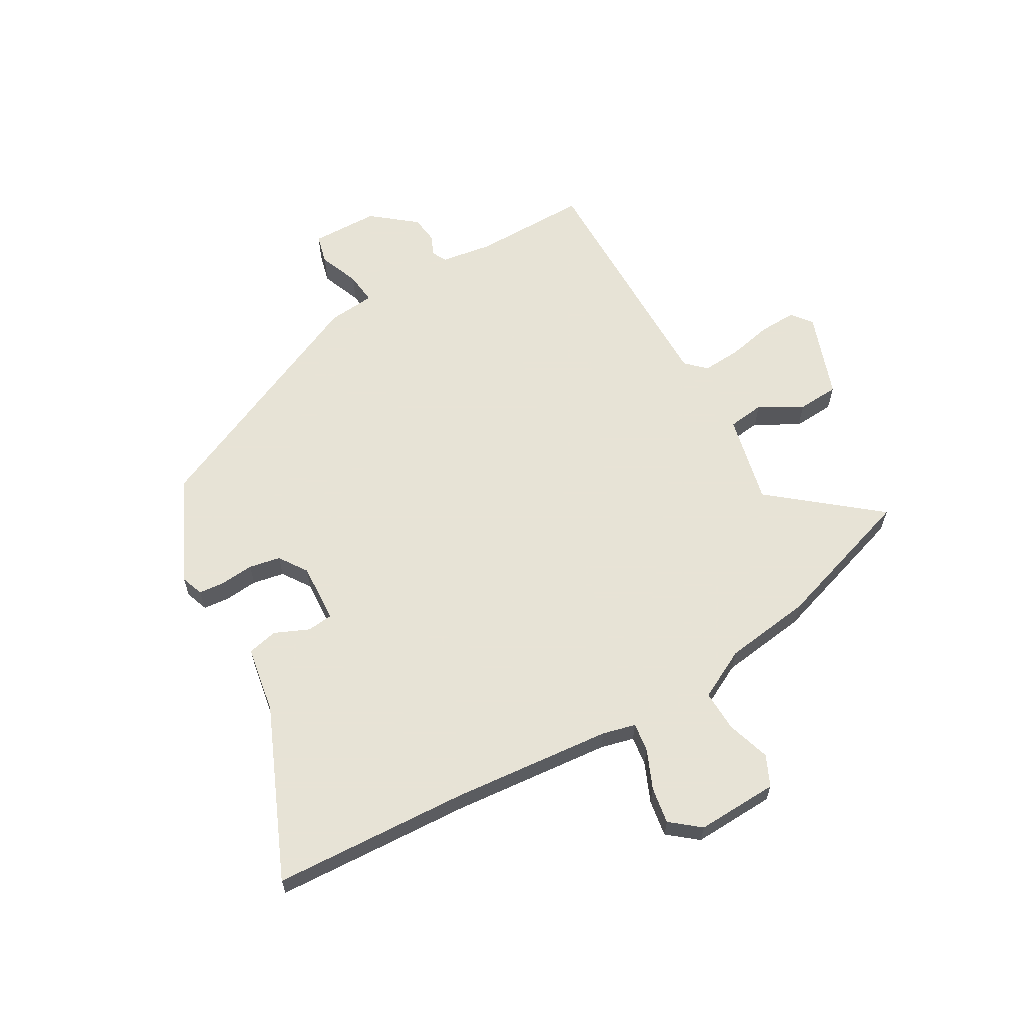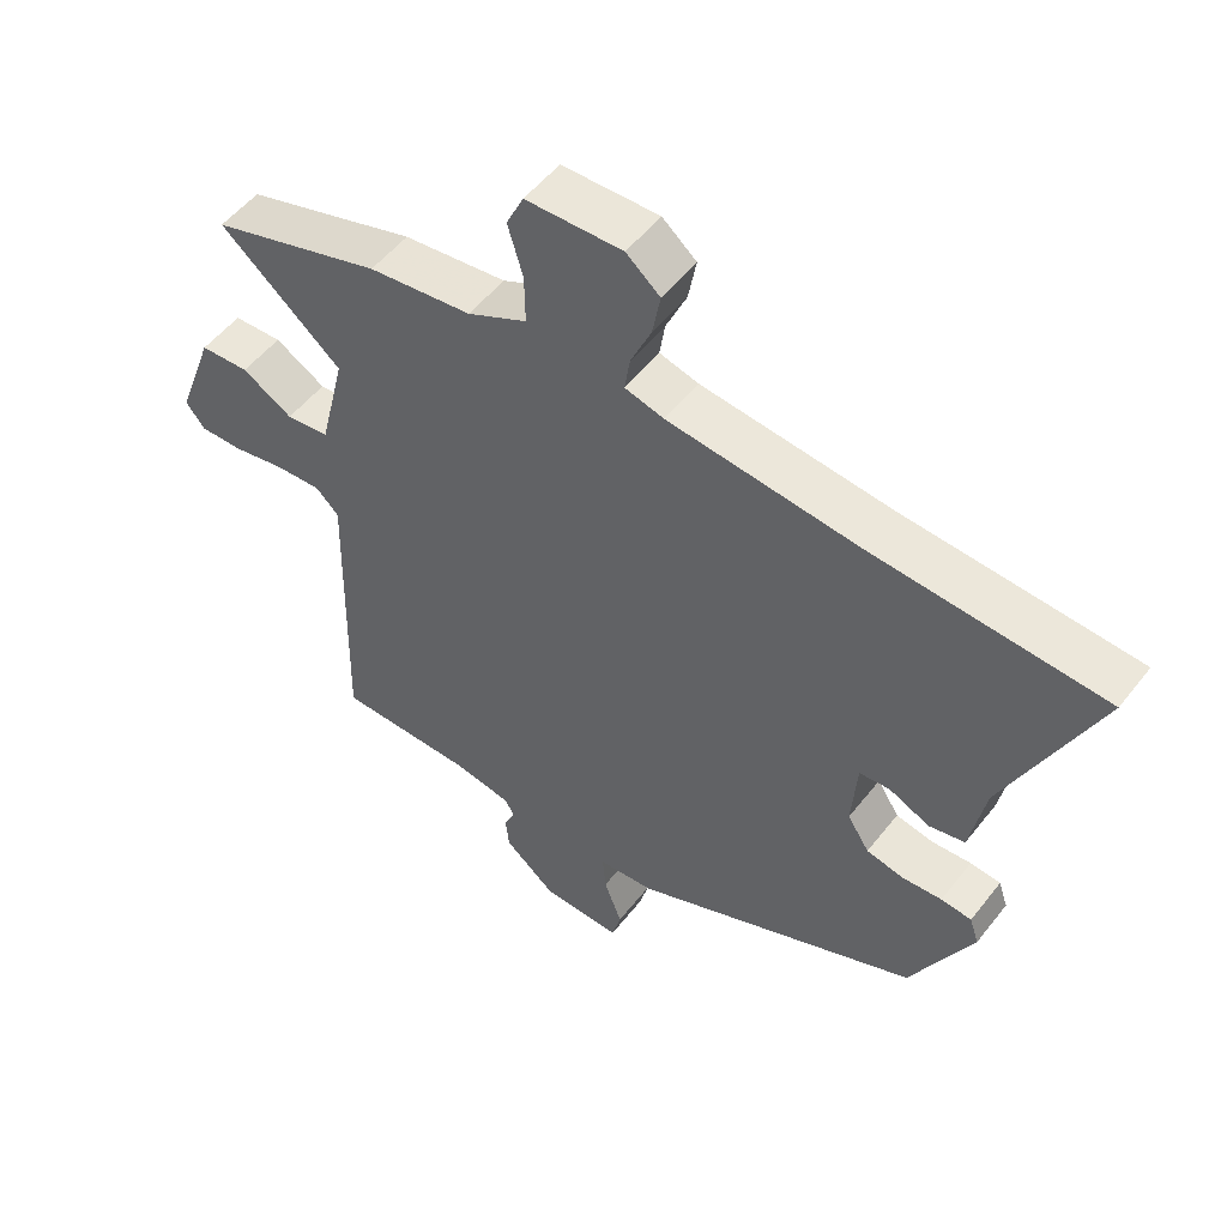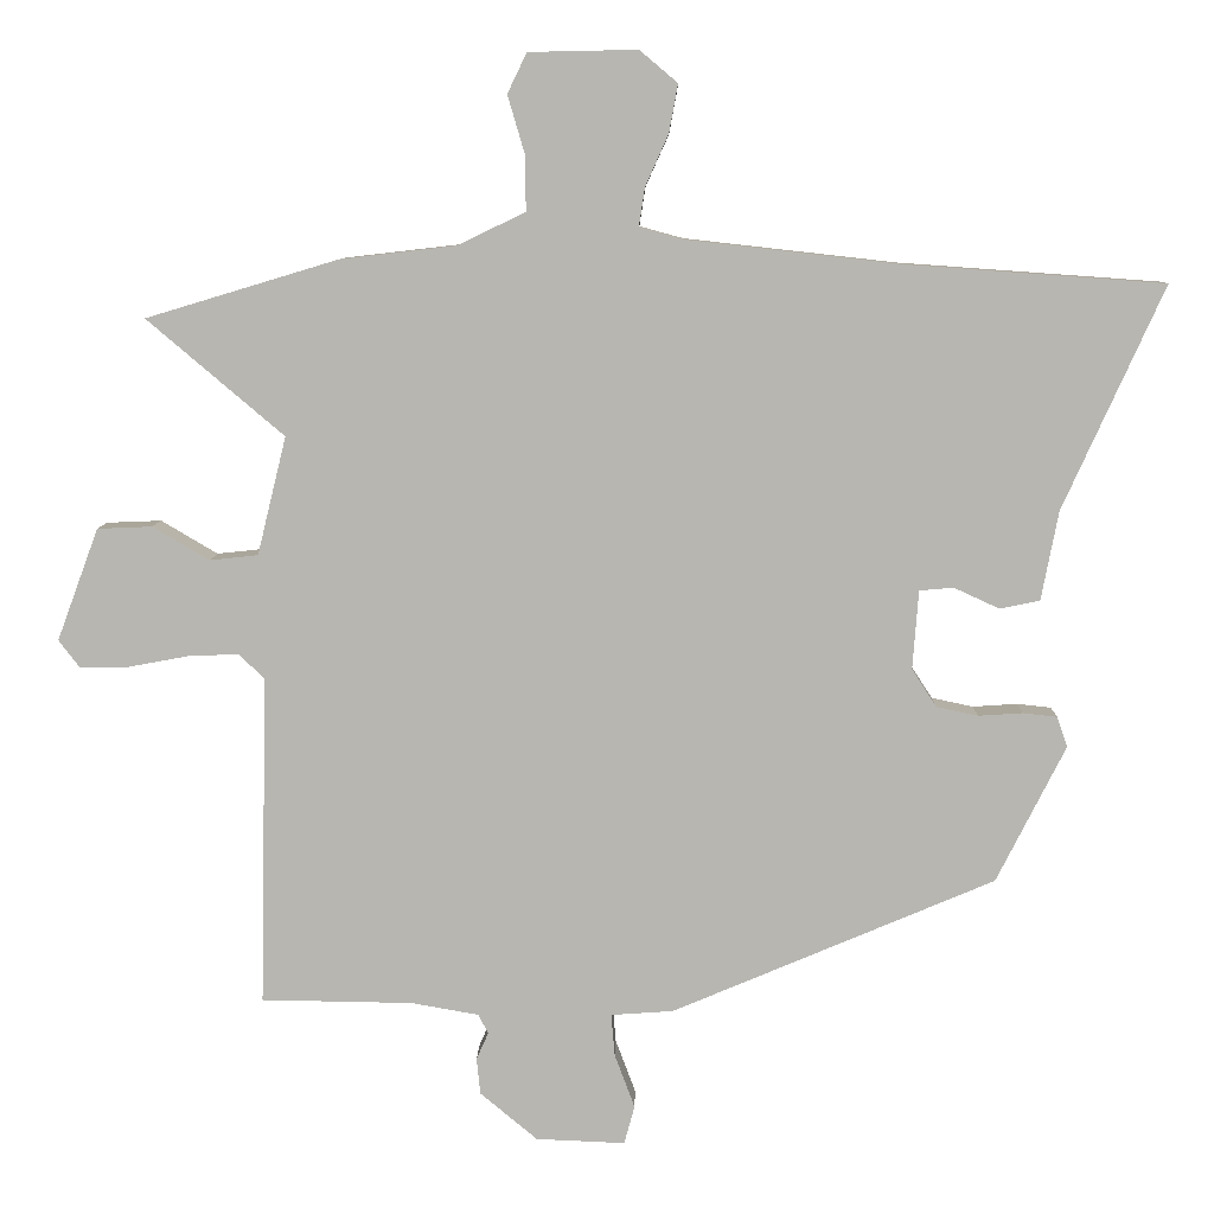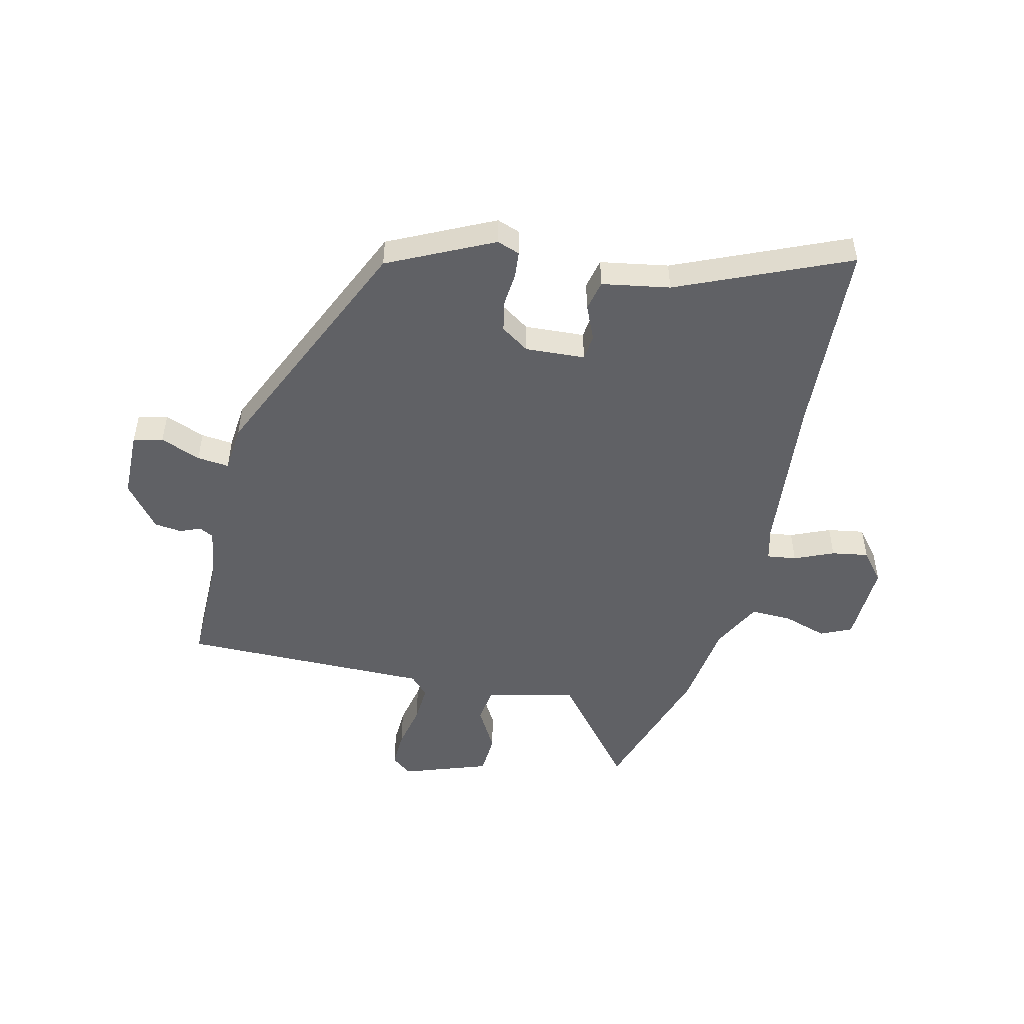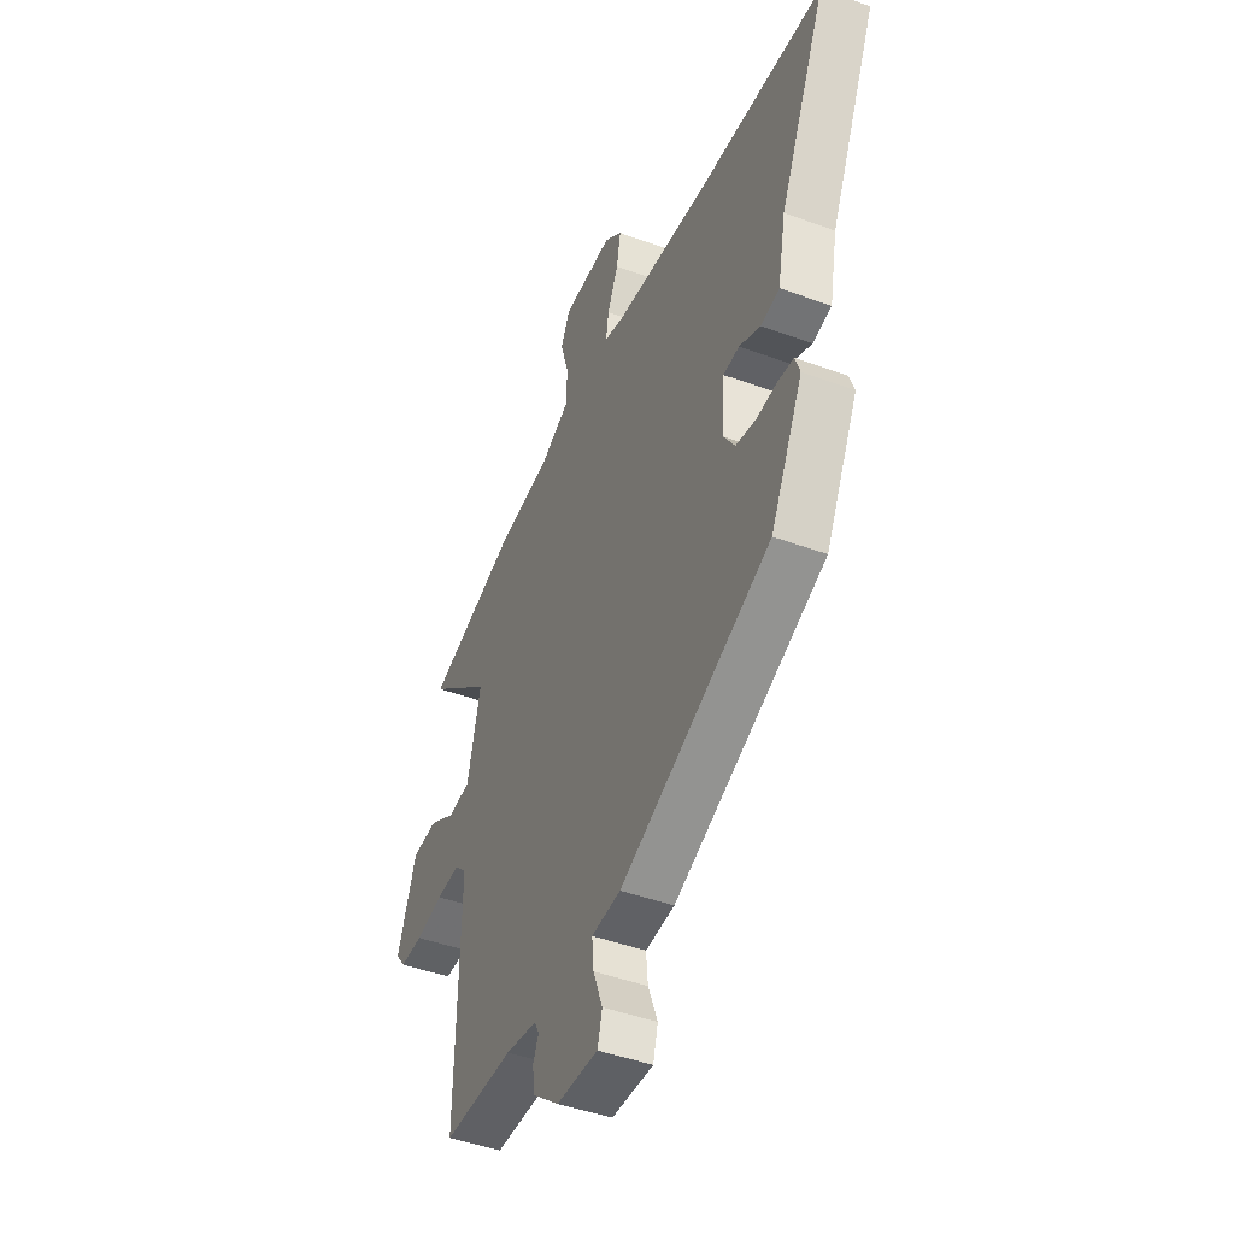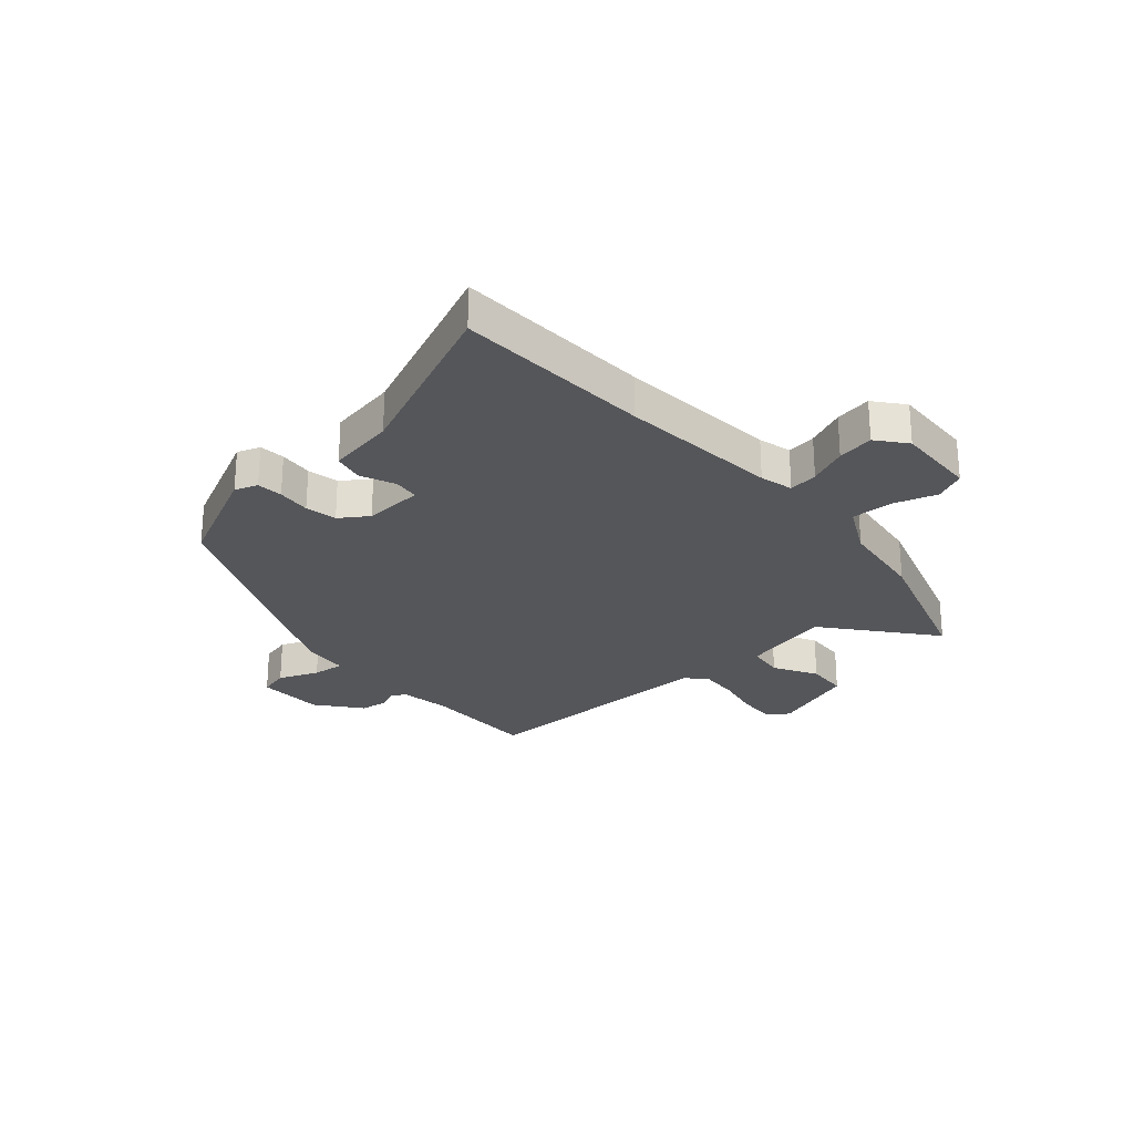
<metadata>
{"format":"obj","ext":"obj","renderer":"f3d","projection":"perspective","resolution":1024,"background":"white","views":[{"elev":62.6,"azim":-31.0,"up":"+Y"},{"elev":52.3,"azim":-143.1,"up":"+Z"},{"elev":8.2,"azim":-178.7,"up":"+Z"},{"elev":-49.8,"azim":-104.3,"up":"+Y"},{"elev":-44.9,"azim":-113.2,"up":"+Z"},{"elev":-26.1,"azim":-49.9,"up":"+Y"}]}
</metadata>
<code>
v -0.653 0.07 0.489
v -0.303 0.07 0.514
v -0.018 0.07 0.546
v 0.041 0.07 0.562
v 0.033 0.07 0.614
v 0.002 0.07 0.683
v -0.01 0.07 0.748
v 0.041 0.07 0.791
v 0.187 0.07 0.788
v 0.213 0.07 0.734
v 0.19 0.07 0.656
v 0.189 0.07 0.582
v 0.279 0.07 0.538
v 0.435 0.07 0.52
v 0.694 0.07 0.442
v 0.51 0.07 0.286
v 0.549 0.07 0.127
v 0.614 0.07 0.12
v 0.69 0.07 0.165
v 0.764 0.07 0.162
v 0.82 0.07 0.011
v 0.792 0.07 -0.026
v 0.726 0.07 -0.025
v 0.646 0.07 -0.01
v 0.577 0.07 -0.007
v 0.543 0.07 -0.041
v 0.553 0.07 -0.485
v 0.349 0.07 -0.488
v 0.258 0.07 -0.504
v 0.245 0.07 -0.53
v 0.261 0.07 -0.566
v 0.256 0.07 -0.615
v 0.179 0.07 -0.679
v 0.059 0.07 -0.684
v 0.045 0.07 -0.632
v 0.072 0.07 -0.56
v 0.077 0.07 -0.503
v -0.007 0.07 -0.497
v -0.441 0.07 -0.313
v -0.534 0.07 -0.129
v -0.52 0.07 -0.088
v -0.474 0.07 -0.083
v -0.414 0.07 -0.087
v -0.358 0.07 -0.075
v -0.325 0.07 -0.024
v -0.333 0.07 0.082
v -0.379 0.07 0.086
v -0.44 0.07 0.058
v -0.494 0.07 0.069
v -0.517 0.07 0.189
v -0.653 0 0.489
v -0.303 0 0.514
v -0.018 0 0.546
v 0.041 0 0.562
v 0.033 0 0.614
v 0.002 0 0.683
v -0.01 0 0.748
v 0.041 0 0.791
v 0.187 0 0.788
v 0.213 0 0.734
v 0.19 0 0.656
v 0.189 0 0.582
v 0.279 0 0.538
v 0.435 0 0.52
v 0.694 0 0.442
v 0.51 0 0.286
v 0.549 0 0.127
v 0.614 0 0.12
v 0.69 0 0.165
v 0.764 0 0.162
v 0.82 0 0.011
v 0.792 0 -0.026
v 0.726 0 -0.025
v 0.646 0 -0.01
v 0.577 0 -0.007
v 0.543 0 -0.041
v 0.553 0 -0.485
v 0.349 0 -0.488
v 0.258 0 -0.504
v 0.245 0 -0.53
v 0.261 0 -0.566
v 0.256 0 -0.615
v 0.179 0 -0.679
v 0.059 0 -0.684
v 0.045 0 -0.632
v 0.072 0 -0.56
v 0.077 0 -0.503
v -0.007 0 -0.497
v -0.441 0 -0.313
v -0.534 0 -0.129
v -0.52 0 -0.088
v -0.474 0 -0.083
v -0.414 0 -0.087
v -0.358 0 -0.075
v -0.325 0 -0.024
v -0.333 0 0.082
v -0.379 0 0.086
v -0.44 0 0.058
v -0.494 0 0.069
v -0.517 0 0.189
f 47 48 49 50
f 50 1 2
f 47 50 2
f 46 47 2
f 45 46 2 3
f 41 42 43
f 40 41 43
f 39 40 43
f 38 39 43
f 37 38 43
f 37 43 44
f 34 35 36
f 33 34 36
f 32 33 36
f 31 32 36
f 30 31 36
f 29 30 36 37
f 37 44 45
f 29 37 45
f 28 29 45
f 22 23 24
f 21 22 24
f 20 21 24
f 19 20 24
f 18 19 24
f 17 18 24 25
f 16 17 25 26
f 13 14 15 16
f 45 3 4
f 28 45 4
f 27 28 4
f 26 27 4
f 16 26 4
f 13 16 4
f 12 13 4
f 9 10 11
f 8 9 11
f 7 8 11
f 6 7 11
f 5 6 11
f 4 5 11 12
f 100 99 98 97
f 52 51 100
f 52 100 97
f 52 97 96
f 53 52 96 95
f 93 92 91
f 93 91 90
f 93 90 89
f 93 89 88
f 93 88 87
f 94 93 87
f 86 85 84
f 86 84 83
f 86 83 82
f 86 82 81
f 86 81 80
f 87 86 80 79
f 95 94 87
f 95 87 79
f 95 79 78
f 74 73 72
f 74 72 71
f 74 71 70
f 74 70 69
f 74 69 68
f 75 74 68 67
f 76 75 67 66
f 66 65 64 63
f 54 53 95
f 54 95 78
f 54 78 77
f 54 77 76
f 54 76 66
f 54 66 63
f 54 63 62
f 61 60 59
f 61 59 58
f 61 58 57
f 61 57 56
f 61 56 55
f 62 61 55 54
f 1 51 52 2
f 2 52 53 3
f 3 53 54 4
f 4 54 55 5
f 5 55 56 6
f 6 56 57 7
f 7 57 58 8
f 8 58 59 9
f 9 59 60 10
f 10 60 61 11
f 11 61 62 12
f 12 62 63 13
f 13 63 64 14
f 14 64 65 15
f 15 65 66 16
f 16 66 67 17
f 17 67 68 18
f 18 68 69 19
f 19 69 70 20
f 20 70 71 21
f 21 71 72 22
f 22 72 73 23
f 23 73 74 24
f 24 74 75 25
f 25 75 76 26
f 26 76 77 27
f 27 77 78 28
f 28 78 79 29
f 29 79 80 30
f 30 80 81 31
f 31 81 82 32
f 32 82 83 33
f 33 83 84 34
f 34 84 85 35
f 35 85 86 36
f 36 86 87 37
f 37 87 88 38
f 38 88 89 39
f 39 89 90 40
f 40 90 91 41
f 41 91 92 42
f 42 92 93 43
f 43 93 94 44
f 44 94 95 45
f 45 95 96 46
f 46 96 97 47
f 47 97 98 48
f 48 98 99 49
f 49 99 100 50
f 50 100 51 1

</code>
